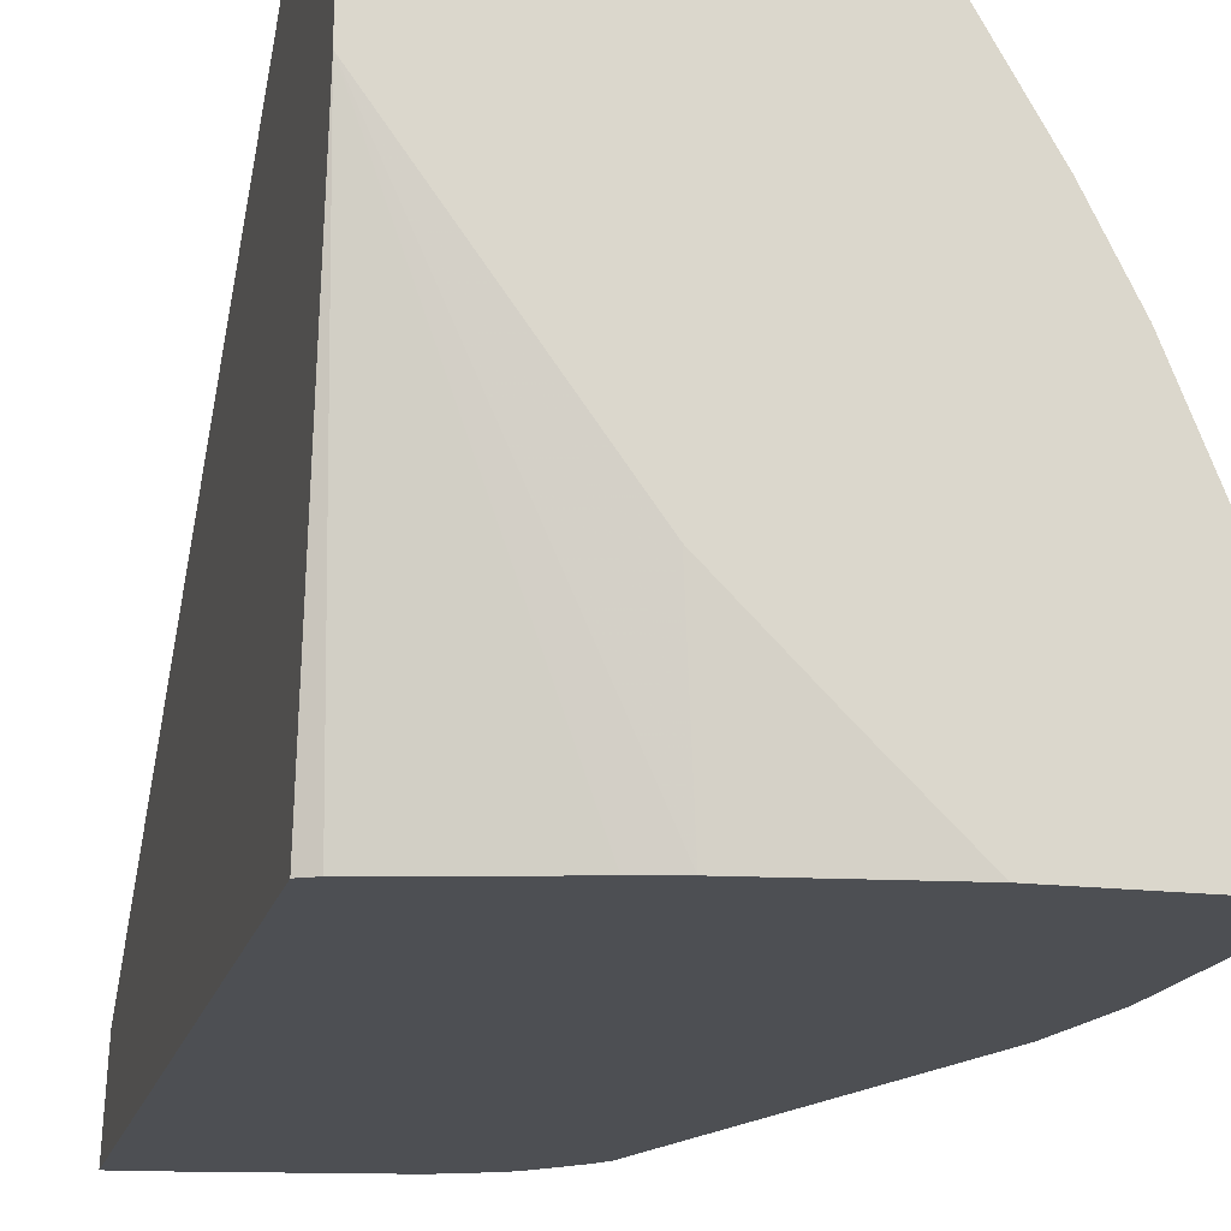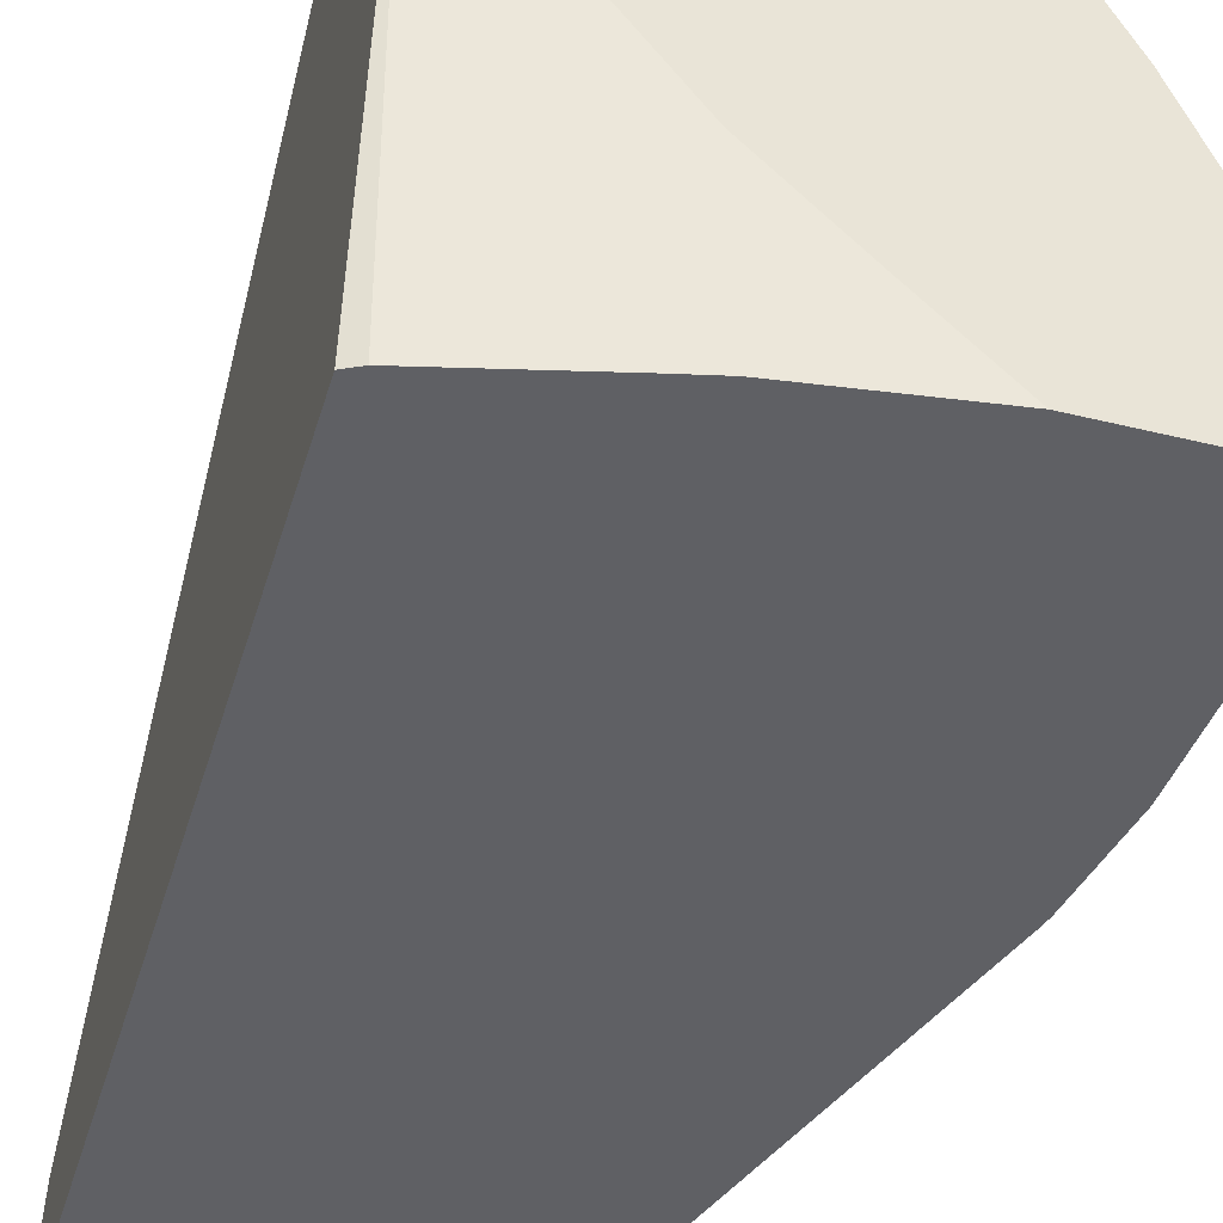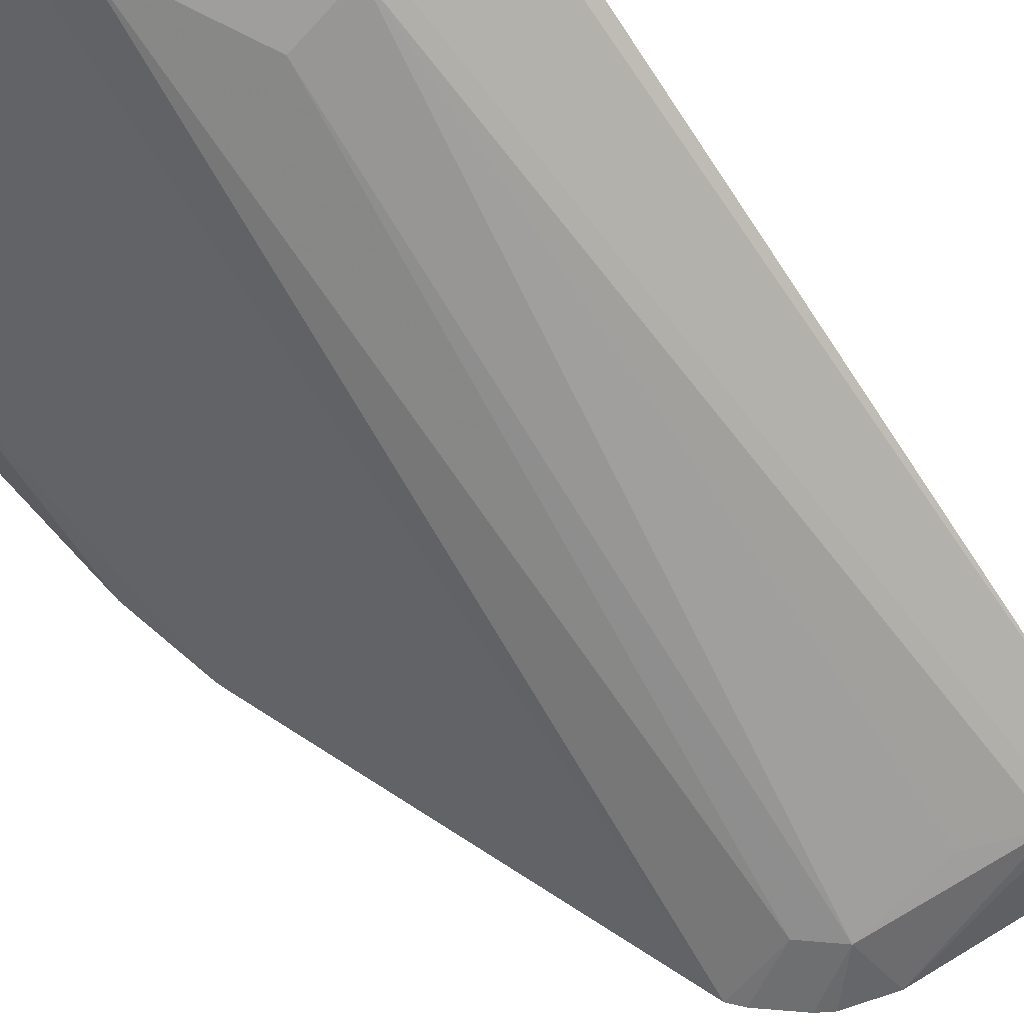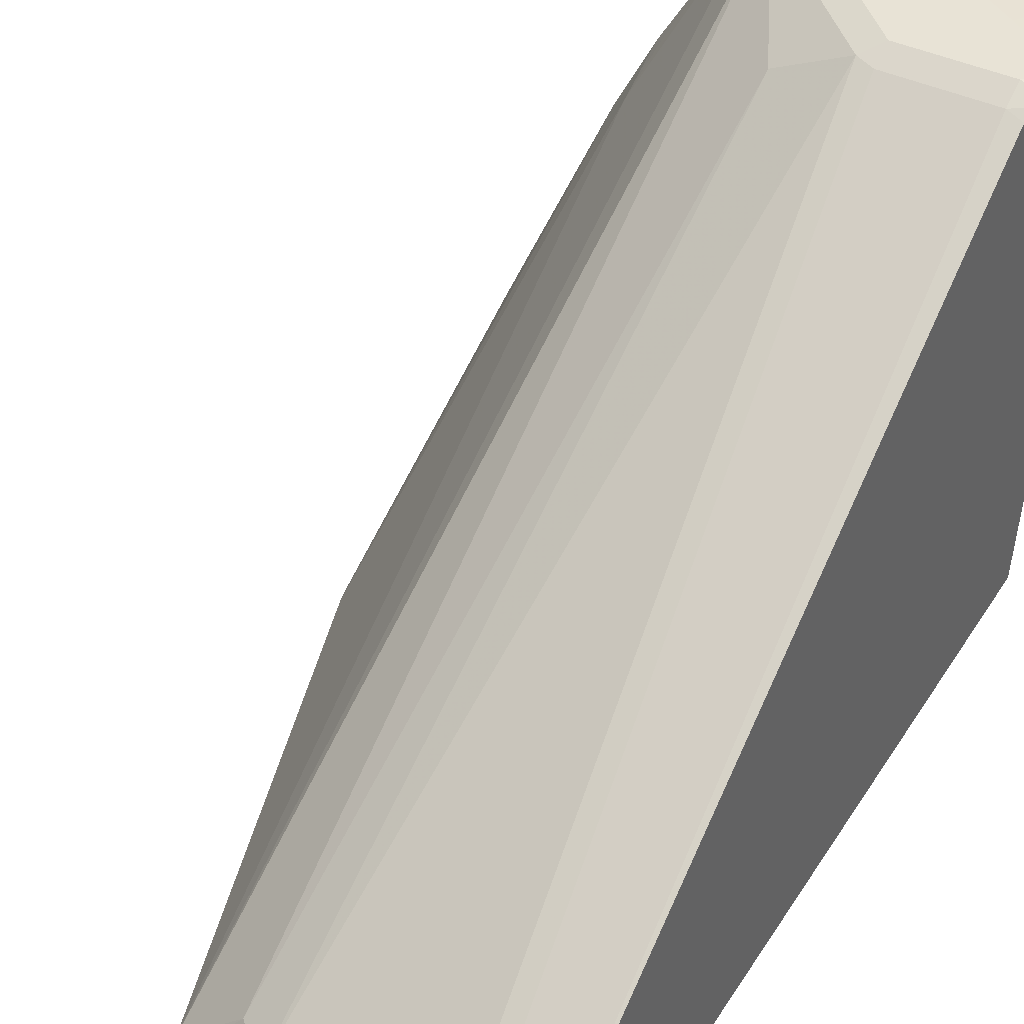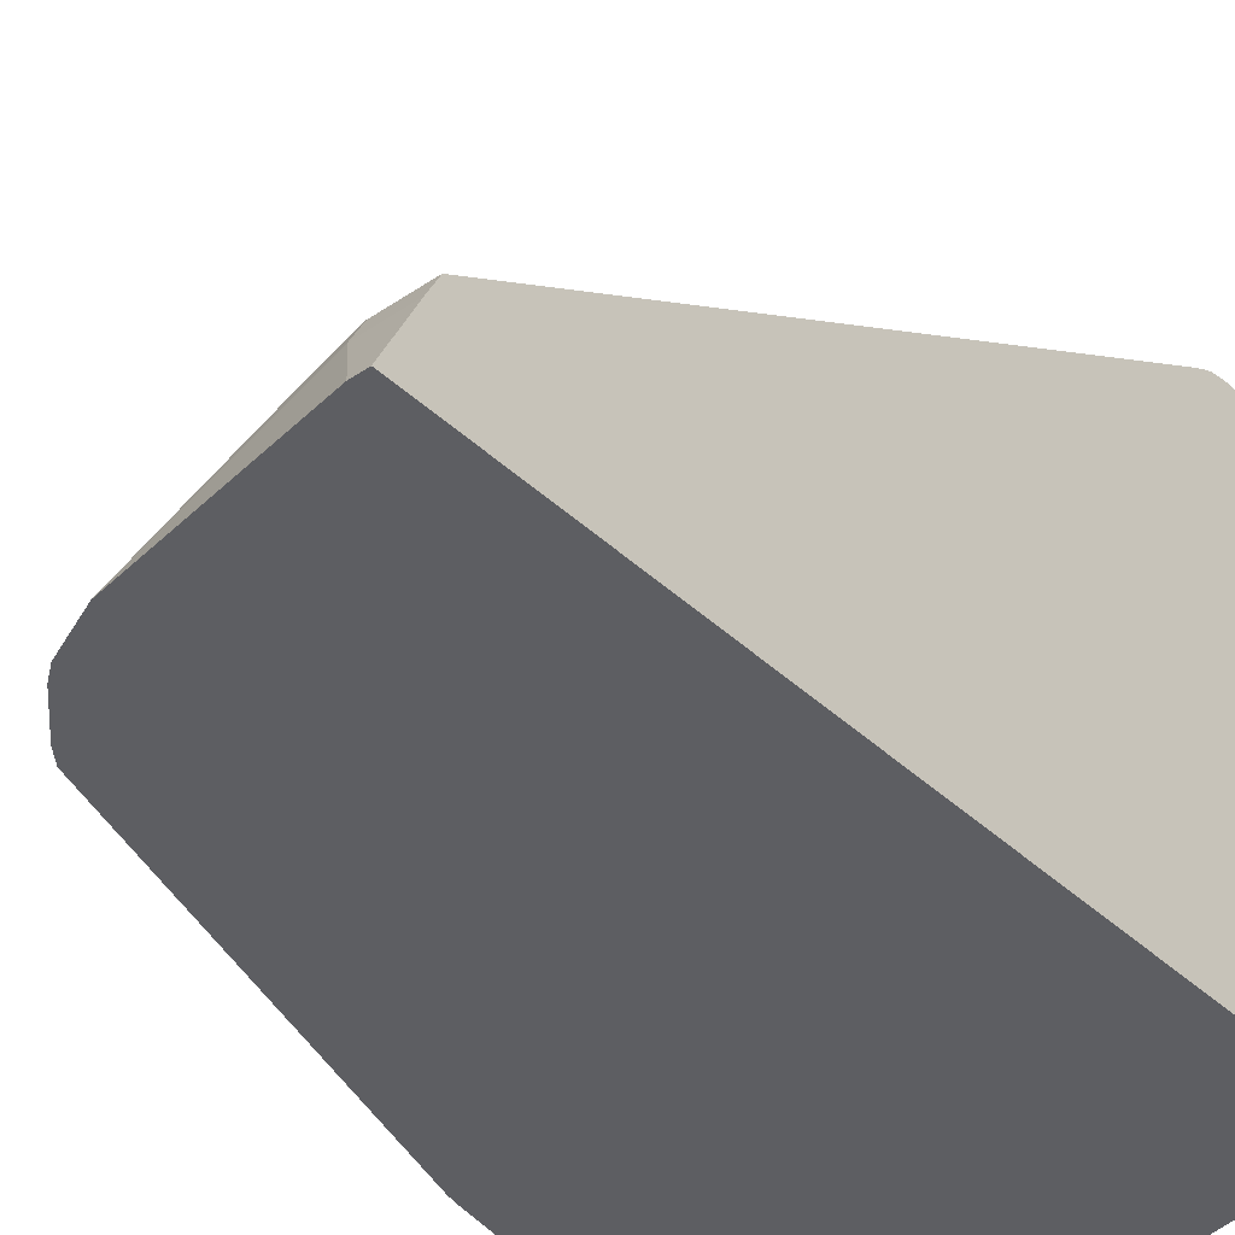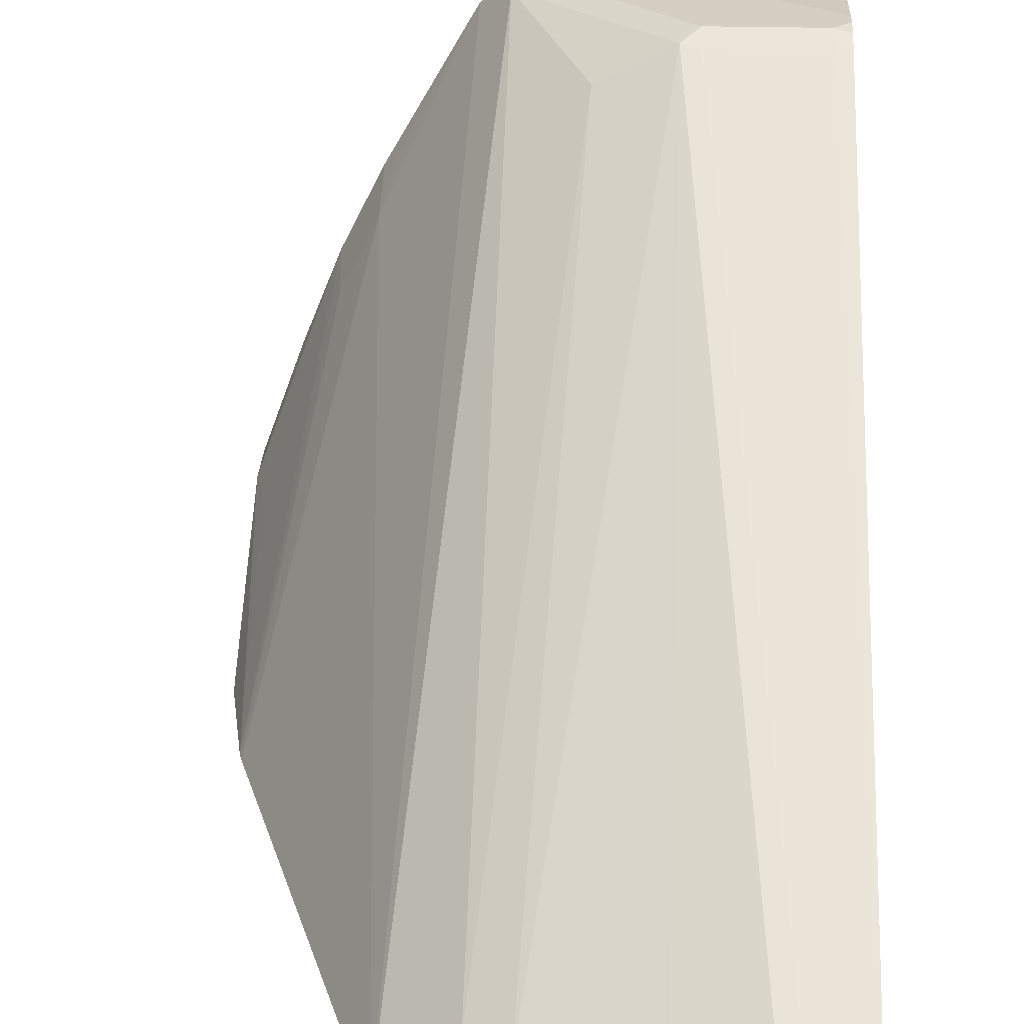
<metadata>
{"format":"obj","ext":"obj","renderer":"f3d","projection":"perspective","resolution":1024,"background":"white","views":[{"elev":-17.6,"azim":166.7,"up":"+Y"},{"elev":-43.5,"azim":163.8,"up":"+Y"},{"elev":73.5,"azim":-40.4,"up":"+Y"},{"elev":41.7,"azim":29.5,"up":"+Y"},{"elev":-38.8,"azim":40.4,"up":"+Y"},{"elev":25.8,"azim":2.4,"up":"+Y"}]}
</metadata>
<code>
v -0.04008 0.3473 -0.1141
v 0.07065 0.3431 -0.1141
v -0.08171 0.3473 -0.1141
v 0.04086 0.3473 -0.06125
v 0.07065 0.2601 -0.1141
v 0.07065 0.3473 -0.04082
v -0.09532 0.3405 -0.1141
v -0.09191 0.3422 -0.09192
v -0.08171 0.3473 -0.1021
v -0.03407 0.1158 -0.1141
v 0.07065 0.02097 -0.07188
v 0.06182 0.02097 -0.07634
v -0.01989 0.02097 -0.09677
v -0.04115 0.02097 -0.1018
v 0.07065 0.3473 -0.02976
v -0.1082 0.3298 -0.1141
v -0.09532 0.3405 -0.1021
v -0.05108 0.3218 -0.01021
v -0.07151 0.3422 -0.07149
v -0.1293 0.02097 0.3777
v -0.09191 0.0562 0.3779
v -0.06131 0.3473 -0.08168
v -0.05449 0.09537 -0.1141
v 0.07065 0.02097 0.4484
v -0.1301 0.02097 -0.1141
v -0.08426 0.06563 -0.1141
v 0.06129 0.3473 -0.0204
v 0.07065 0.3449 -0.01924
v -0.1118 0.3238 -0.1141
v -0.1583 0.2273 -0.08168
v -0.01023 0.3422 -0.01021
v -0.07151 0.0562 0.3983
v -0.2111 0.02726 0.1022
v -0.2129 0.02097 0.1076
v -0.1226 0.02097 0.3867
v -2.871e-05 0.3473 -0.0204
v 0.07065 0.06131 0.429
v 0.06129 0.02097 0.4484
v -0.2322 0.02097 -0.1141
v 0.06129 0.3405 -0.006797
v 0.07065 0.3413 -0.01186
v -0.1576 0.2438 -0.1141
v -0.1498 0.252 -0.1021
v -0.1788 0.1864 -0.08168
v -2.871e-05 0.3405 -0.006797
v -0.01023 0.07662 0.3983
v 0.03063 0.07662 0.4188
v 0.04086 0.07492 0.4222
v -0.1021 0.02097 0.4071
v -0.1007 0.02097 0.4086
v -0.09176 0.02097 0.4153
v -0.06131 0.02097 0.4279
v -0.2142 0.02097 0.1022
v 0.07065 0.07492 0.4222
v 0.04086 0.06131 0.429
v -0.2247 0.04087 3e-05
v -0.2247 0.08173 -0.08168
v -0.2247 0.08173 -0.1141
v -0.2246 0.02097 0.04039
v 0.07065 0.3374 -0.005201
v -0.178 0.203 -0.1141
v -0.1809 0.1973 -0.1141
v 0.02043 0.06387 0.4239
v -0.2211 0.02097 0.06131
v -0.2196 0.08428 -0.06125
v -0.2022 0.1441 -0.1141
f 29 43 30
f 27 31 40
f 27 40 41
f 27 41 28
f 29 42 43
f 30 43 42
f 31 46 47
f 30 61 44
f 30 44 34
f 30 34 33
f 31 45 40
f 57 65 62
f 31 32 46
f 30 42 61
f 27 36 31
f 19 36 22
f 24 37 55
f 21 35 32
f 20 30 33
f 20 35 21
f 20 33 34
f 19 31 36
f 18 32 31
f 18 21 32
f 18 31 19
f 16 30 20
f 16 29 30
f 15 27 28
f 14 26 23
f 24 55 38
f 31 47 48
f 57 66 58
f 32 35 49
f 14 25 26
f 57 62 66
f 56 59 64
f 53 56 64
f 53 57 56
f 53 65 57
f 53 62 65
f 52 55 63
f 48 63 55
f 47 63 48
f 47 52 63
f 44 62 53
f 44 61 62
f 40 60 41
f 40 54 60
f 40 48 54
f 40 45 48
f 39 59 56
f 39 57 58
f 39 56 57
f 38 55 52
f 37 48 55
f 37 54 48
f 34 44 53
f 32 47 46
f 32 52 47
f 32 51 52
f 32 50 51
f 32 49 50
f 31 48 45
f 11 13 12
f 8 16 20
f 11 25 14
f 2 41 60
f 2 28 41
f 2 15 28
f 2 6 15
f 2 4 6
f 1 4 2
f 1 6 4
f 1 15 6
f 1 27 15
f 1 36 27
f 1 22 36
f 1 9 22
f 1 3 9
f 2 60 54
f 1 16 7
f 1 42 29
f 1 61 42
f 1 62 61
f 1 66 62
f 1 58 66
f 1 39 58
f 1 25 39
f 1 26 25
f 1 23 26
f 1 10 23
f 1 5 10
f 1 2 5
f 11 14 13
f 1 29 16
f 2 54 37
f 1 7 3
f 2 24 11
f 2 37 24
f 11 39 25
f 11 59 39
f 11 64 59
f 11 53 64
f 11 34 53
f 11 20 34
f 11 35 20
f 11 49 35
f 11 51 50
f 11 52 51
f 11 38 52
f 11 24 38
f 10 14 23
f 8 21 18
f 11 50 49
f 8 20 21
f 3 7 8
f 3 8 9
f 5 11 12
f 5 12 13
f 5 13 14
f 5 14 10
f 2 11 5
f 7 17 8
f 8 18 19
f 8 19 22
f 8 22 9
f 8 17 16
f 7 16 17

</code>
